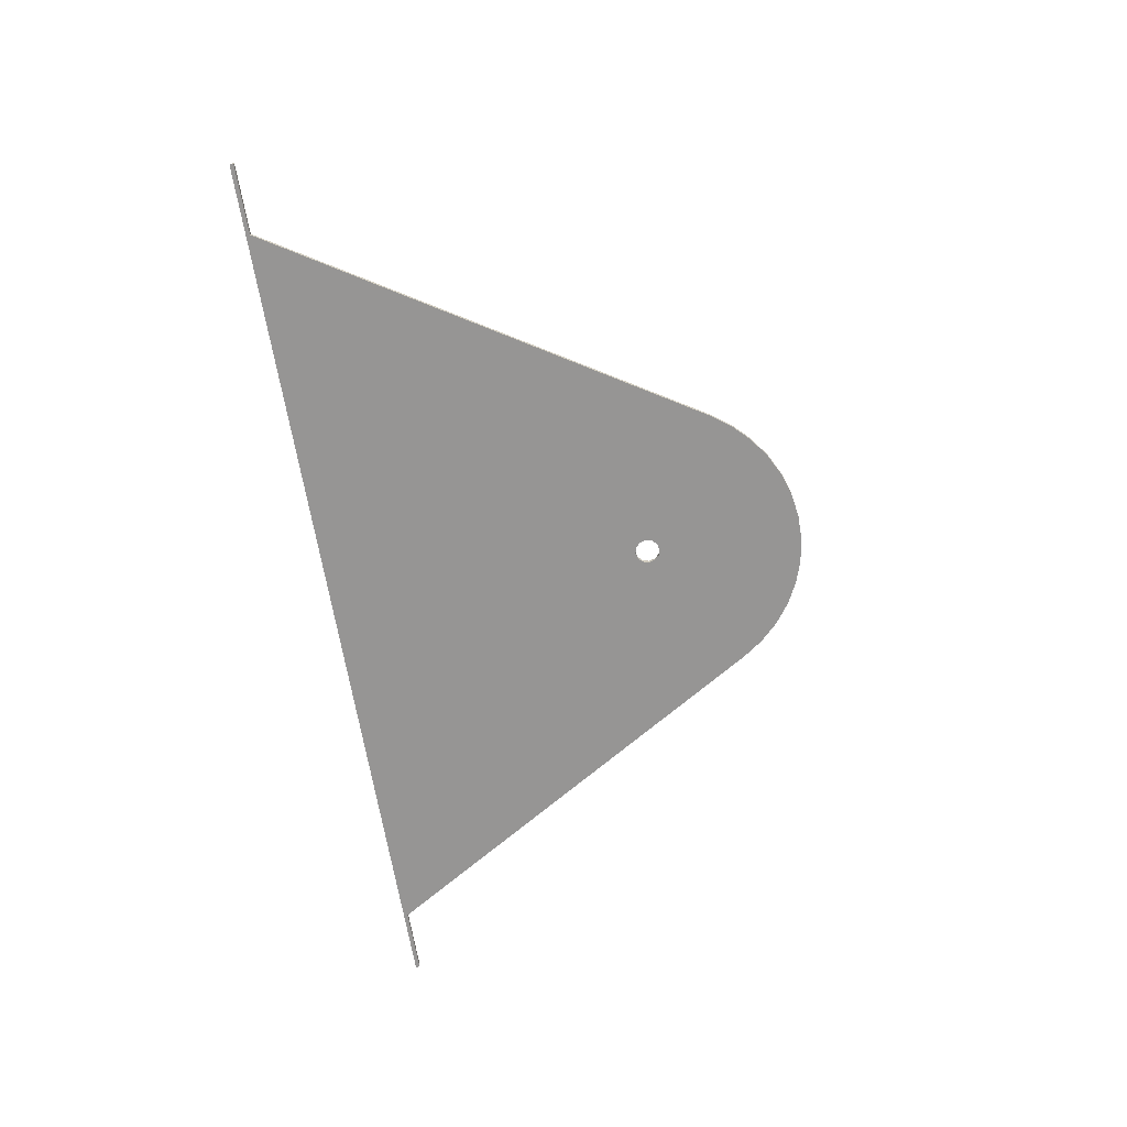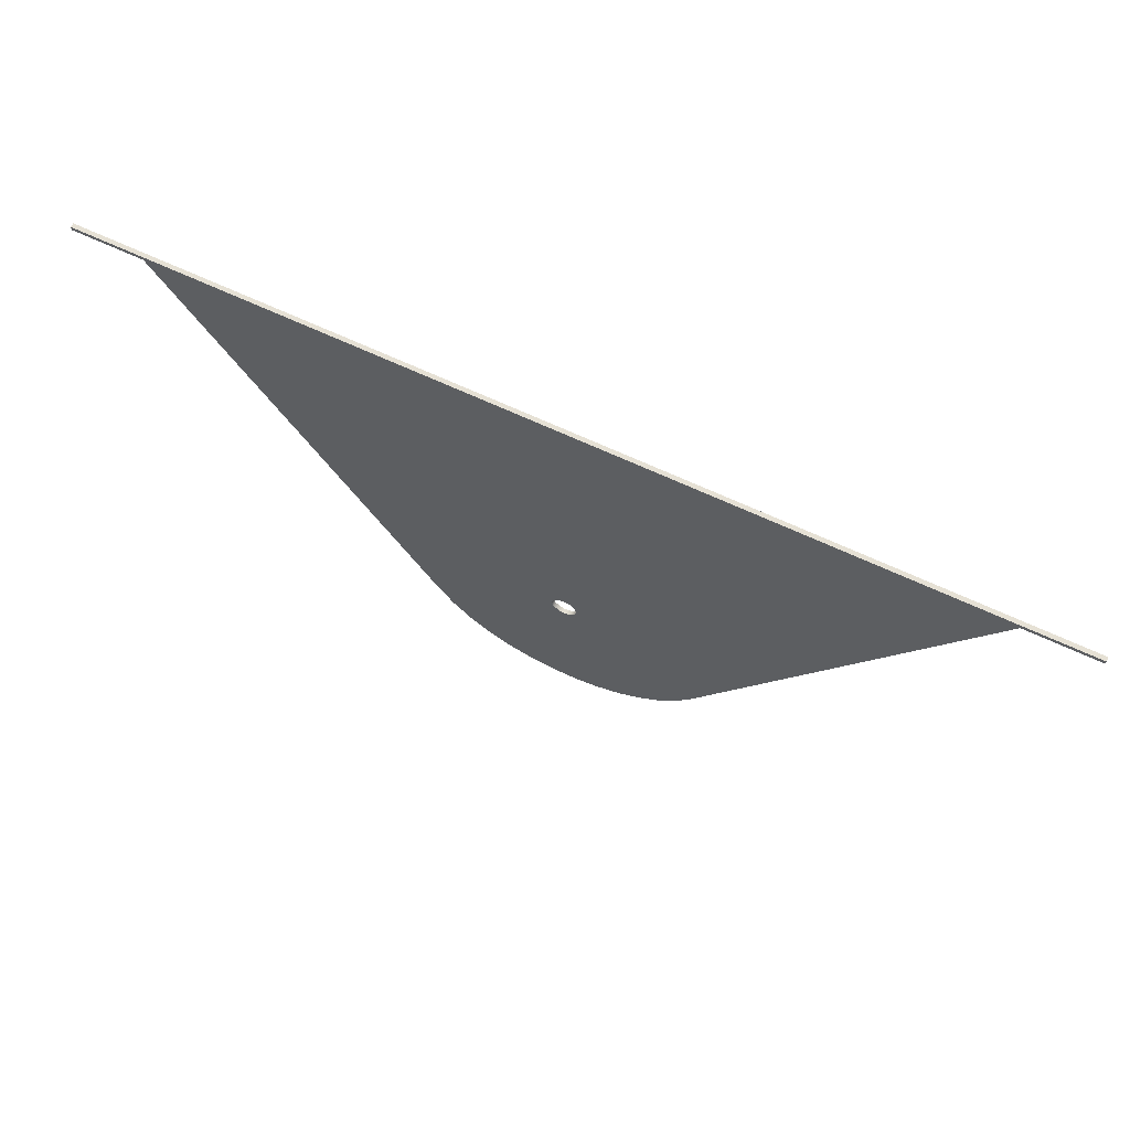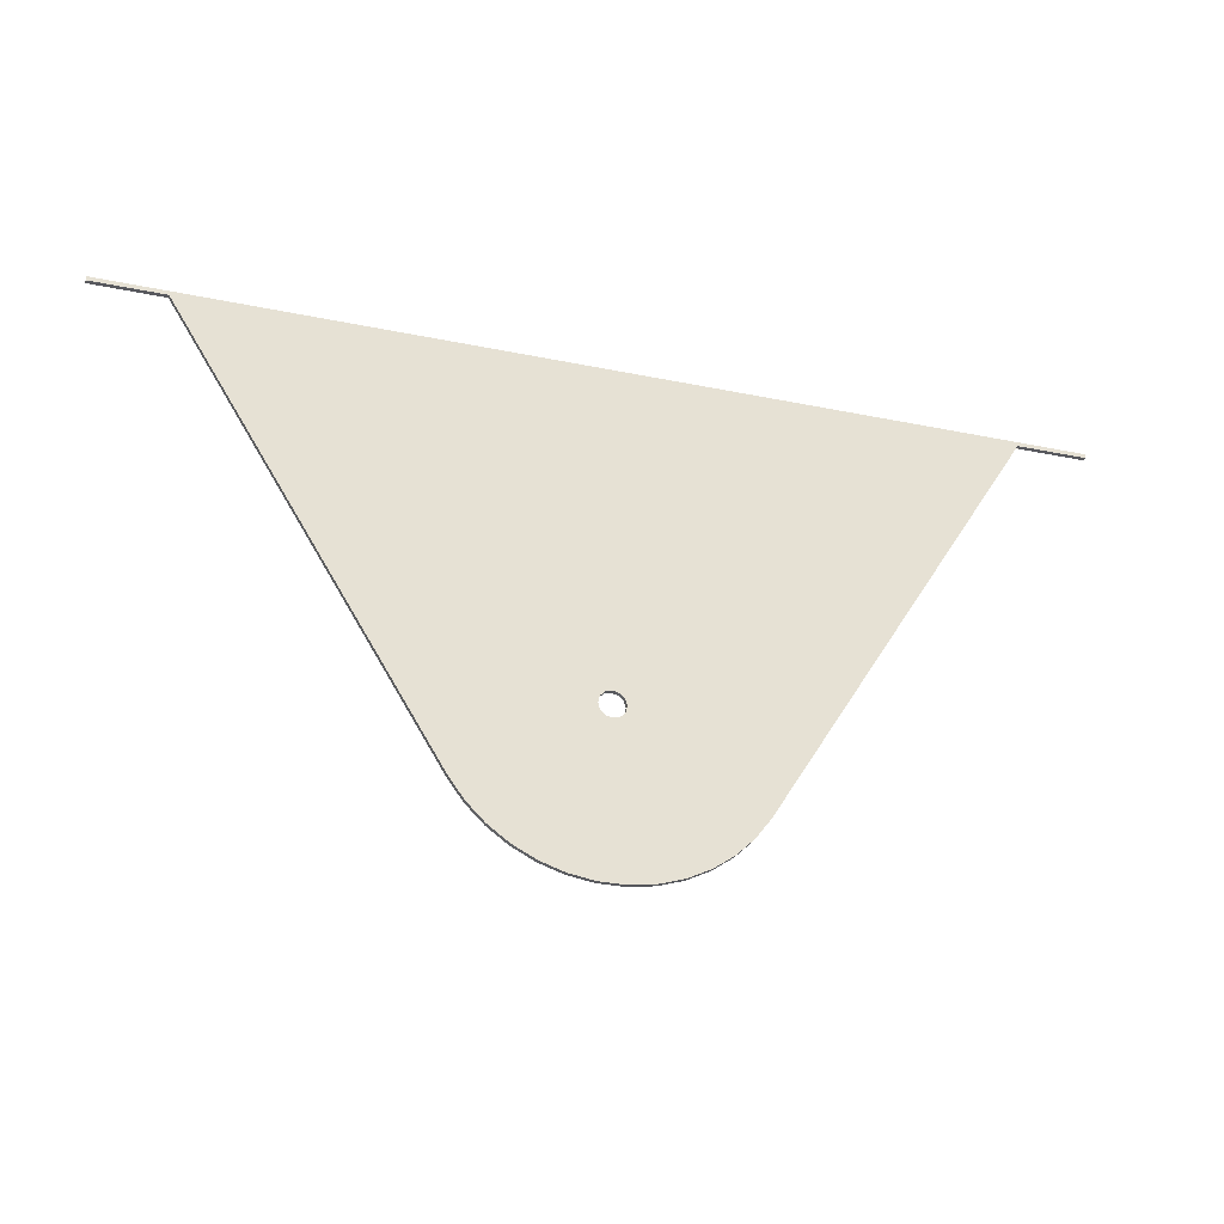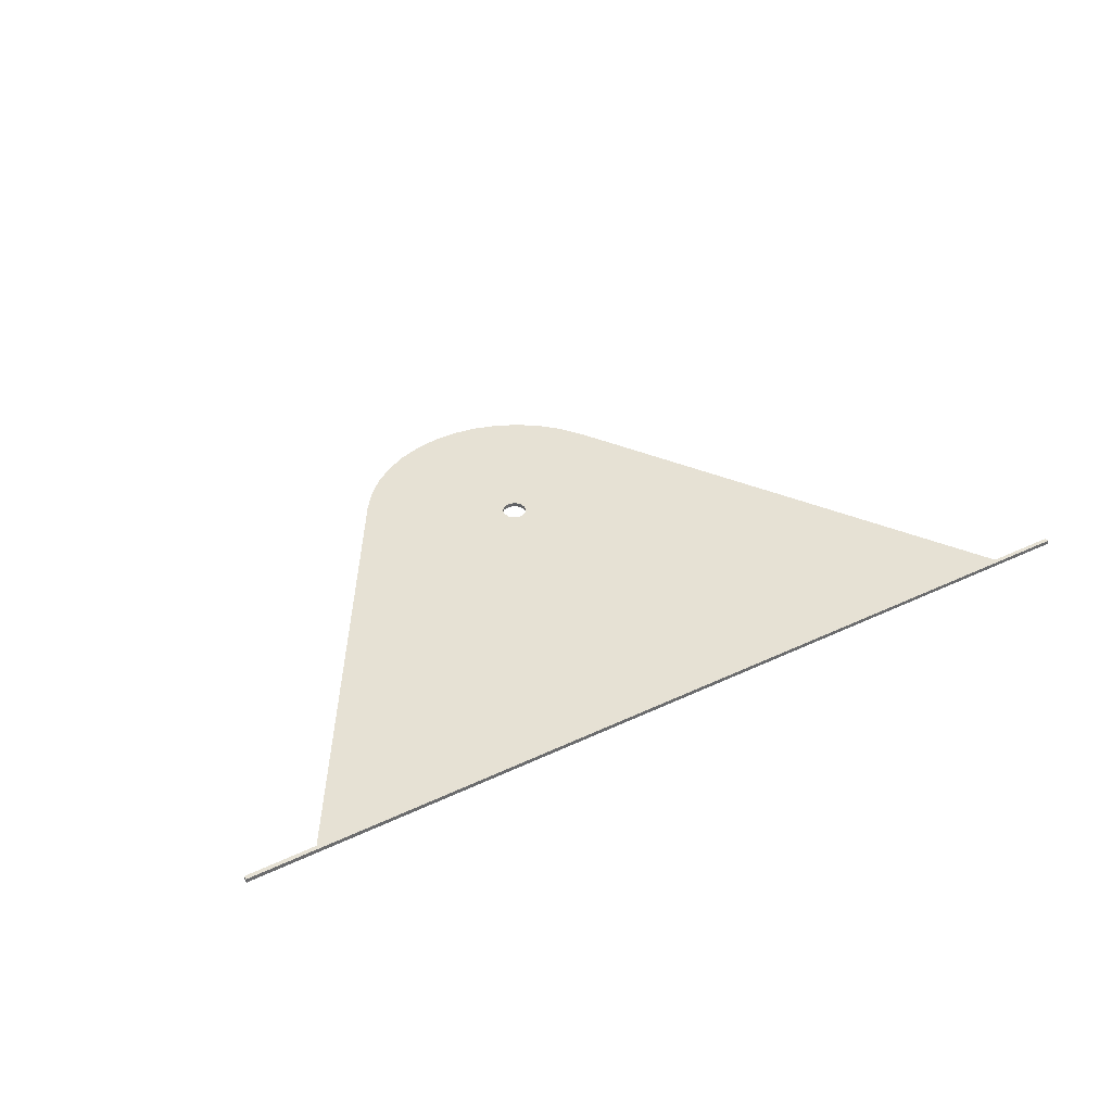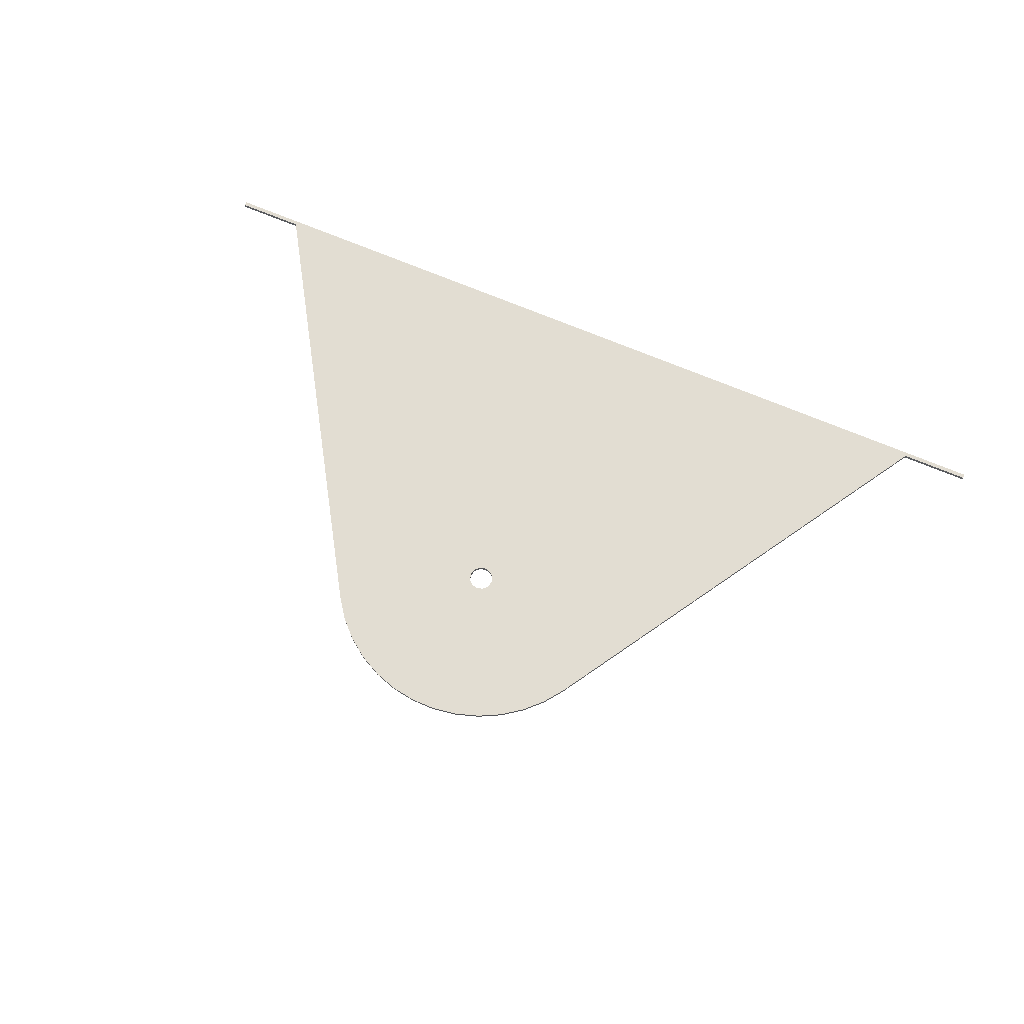
<metadata>
{"format":"obj","ext":"obj","renderer":"f3d","projection":"perspective","resolution":1024,"background":"white","views":[{"elev":-67.5,"azim":-80.5,"up":"+Z"},{"elev":64.3,"azim":-154.4,"up":"+Y"},{"elev":-30.3,"azim":-16.8,"up":"+Y"},{"elev":39.3,"azim":149.3,"up":"+Z"},{"elev":68.3,"azim":23.2,"up":"+Z"}]}
</metadata>
<code>
v 5.35 -4 0.05
v 5.37 -4.075 0.05
v 5.425 -4.13 0.05
v 5.5 -4.15 0.05
v 5.575 -4.13 0.05
v 5.63 -4.075 0.05
v 5.65 -4 0.05
v 5.63 -3.925 0.05
v 5.575 -3.87 0.05
v 5.5 -3.85 0.05
v 5.425 -3.87 0.05
v 5.37 -3.925 0.05
v 5.35 -4 0
v 5.37 -3.925 0
v 5.425 -3.87 0
v 5.5 -3.85 0
v 5.575 -3.87 0
v 5.63 -3.925 0
v 5.65 -4 0
v 5.63 -4.075 0
v 5.575 -4.13 0
v 5.5 -4.15 0
v 5.425 -4.13 0
v 5.37 -4.075 0
v 5.35 -4 0.05
v 5.35 -4 0
v 0.83 -0.05 0
v 3.883 -4.998 0
v 3.883 -4.998 0.05
v 0.83 -0.05 0.05
v 0 -0.05 0
v 0.83 -0.05 0
v 0.83 -0.05 0.05
v 0 -0.05 0.05
v 0 0 0
v 0 -0.05 0
v 0 -0.05 0.05
v 0 0 0.05
v 11 0 0
v 0 0 0
v 0 0 0.05
v 11 0 0.05
v 11 -0.05 0
v 11 0 0
v 11 0 0.05
v 11 -0.05 0.05
v 10.17 -0.05 0
v 11 -0.05 0
v 11 -0.05 0.05
v 10.17 -0.05 0.05
v 7.117 -4.998 0
v 10.17 -0.05 0
v 10.17 -0.05 0.05
v 7.117 -4.998 0.05
v 3.883 -4.998 0
v 4.058 -5.238 0
v 4.269 -5.447 0
v 4.51 -5.622 0
v 4.775 -5.756 0
v 5.058 -5.848 0
v 5.351 -5.894 0
v 5.649 -5.894 0
v 5.942 -5.848 0
v 6.225 -5.756 0
v 6.49 -5.622 0
v 6.731 -5.447 0
v 6.942 -5.238 0
v 7.117 -4.998 0
v 7.117 -4.998 0.05
v 6.942 -5.238 0.05
v 6.731 -5.447 0.05
v 6.49 -5.622 0.05
v 6.225 -5.756 0.05
v 5.942 -5.848 0.05
v 5.649 -5.894 0.05
v 5.351 -5.894 0.05
v 5.058 -5.848 0.05
v 4.775 -5.756 0.05
v 4.51 -5.622 0.05
v 4.269 -5.447 0.05
v 4.058 -5.238 0.05
v 3.883 -4.998 0.05
v 5.35 -4 0.05
v 5.37 -3.925 0.05
v 5.425 -3.87 0.05
v 5.5 -3.85 0.05
v 5.575 -3.87 0.05
v 5.63 -3.925 0.05
v 5.65 -4 0.05
v 5.63 -4.075 0.05
v 5.575 -4.13 0.05
v 5.5 -4.15 0.05
v 5.425 -4.13 0.05
v 5.37 -4.075 0.05
v 3.883 -4.998 0.05
v 4.058 -5.238 0.05
v 4.269 -5.447 0.05
v 4.51 -5.622 0.05
v 4.775 -5.756 0.05
v 5.058 -5.848 0.05
v 5.351 -5.894 0.05
v 5.649 -5.894 0.05
v 5.942 -5.848 0.05
v 6.225 -5.756 0.05
v 6.49 -5.622 0.05
v 6.731 -5.447 0.05
v 6.942 -5.238 0.05
v 7.117 -4.998 0.05
v 10.17 -0.05 0.05
v 11 -0.05 0.05
v 11 0 0.05
v 0 0 0.05
v 0 -0.05 0.05
v 0.83 -0.05 0.05
v 5.35 -4 0
v 5.37 -4.075 0
v 5.425 -4.13 0
v 5.5 -4.15 0
v 5.575 -4.13 0
v 5.63 -4.075 0
v 5.65 -4 0
v 5.63 -3.925 0
v 5.575 -3.87 0
v 5.5 -3.85 0
v 5.425 -3.87 0
v 5.37 -3.925 0
v 7.117 -4.998 0
v 6.942 -5.238 0
v 6.731 -5.447 0
v 6.49 -5.622 0
v 6.225 -5.756 0
v 5.942 -5.848 0
v 5.649 -5.894 0
v 5.351 -5.894 0
v 5.058 -5.848 0
v 4.775 -5.756 0
v 4.51 -5.622 0
v 4.269 -5.447 0
v 4.058 -5.238 0
v 3.883 -4.998 0
v 0.83 -0.05 0
v 0 -0.05 0
v 0 0 0
v 11 0 0
v 11 -0.05 0
v 10.17 -0.05 0
g 6b8b805e-e2e2-11ea-99c4-54bf646e7e1f
f 2 24 1
f 1 24 26
f 25 13 12
f 12 13 14
f 12 14 15
f 2 3 24
f 24 3 23
f 23 3 4
f 23 4 22
f 22 4 5
f 22 5 21
f 21 5 6
f 21 6 20
f 20 6 7
f 20 7 19
f 19 7 8
f 19 8 18
f 18 8 9
f 18 9 17
f 17 9 10
f 17 10 16
f 16 10 11
f 16 11 15
f 15 11 12
g 6b8d5502-e2e2-11ea-871a-54bf646e7e1f
f 27 28 30
f 30 28 29
g 6b8f0298-e2e2-11ea-81da-54bf646e7e1f
f 31 32 34
f 34 32 33
g 6b912552-e2e2-11ea-99e4-54bf646e7e1f
f 35 36 38
f 38 36 37
g 6b936f1e-e2e2-11ea-8cdb-54bf646e7e1f
f 39 40 42
f 42 40 41
g 6b9591e8-e2e2-11ea-9e8c-54bf646e7e1f
f 43 44 46
f 46 44 45
g 6b973f8a-e2e2-11ea-a042-54bf646e7e1f
f 47 48 50
f 50 48 49
g 6b98ed0a-e2e2-11ea-b840-54bf646e7e1f
f 51 52 54
f 54 52 53
g 6b9ac1ba-e2e2-11ea-98cb-54bf646e7e1f
f 82 55 81
f 81 55 56
f 81 56 80
f 80 56 57
f 80 57 79
f 79 57 58
f 79 58 78
f 78 58 59
f 78 59 77
f 77 59 60
f 77 60 76
f 76 60 61
f 76 61 75
f 75 61 62
f 75 62 74
f 74 62 63
f 74 63 73
f 73 63 64
f 73 64 72
f 72 64 65
f 72 65 71
f 71 65 66
f 71 66 70
f 70 66 67
f 70 67 69
f 69 67 68
g 6b9c6f6e-e2e2-11ea-9683-54bf646e7e1f
f 94 83 95
f 95 83 84
f 95 84 114
f 114 84 85
f 114 85 86
f 114 86 109
f 109 86 87
f 109 87 88
f 109 88 108
f 108 88 89
f 108 89 90
f 90 91 108
f 108 91 92
f 108 92 107
f 107 92 106
f 106 92 97
f 106 97 105
f 105 97 98
f 105 98 104
f 104 98 99
f 104 99 103
f 103 99 100
f 103 100 102
f 102 100 101
f 93 95 92
f 92 95 96
f 92 96 97
f 93 94 95
f 110 111 109
f 109 111 112
f 109 112 114
f 114 112 113
g 6b9e6b3e-e2e2-11ea-9676-54bf646e7e1f
f 126 115 140
f 140 115 116
f 140 116 117
f 117 118 140
f 140 118 139
f 139 118 138
f 138 118 129
f 138 129 137
f 137 129 130
f 137 130 136
f 136 130 131
f 136 131 135
f 135 131 132
f 135 132 134
f 134 132 133
f 119 127 118
f 118 127 128
f 118 128 129
f 119 120 127
f 127 120 121
f 127 121 122
f 127 122 146
f 146 122 123
f 146 123 124
f 146 124 141
f 141 124 125
f 141 125 126
f 141 126 140
f 142 143 141
f 141 143 144
f 141 144 146
f 146 144 145

</code>
